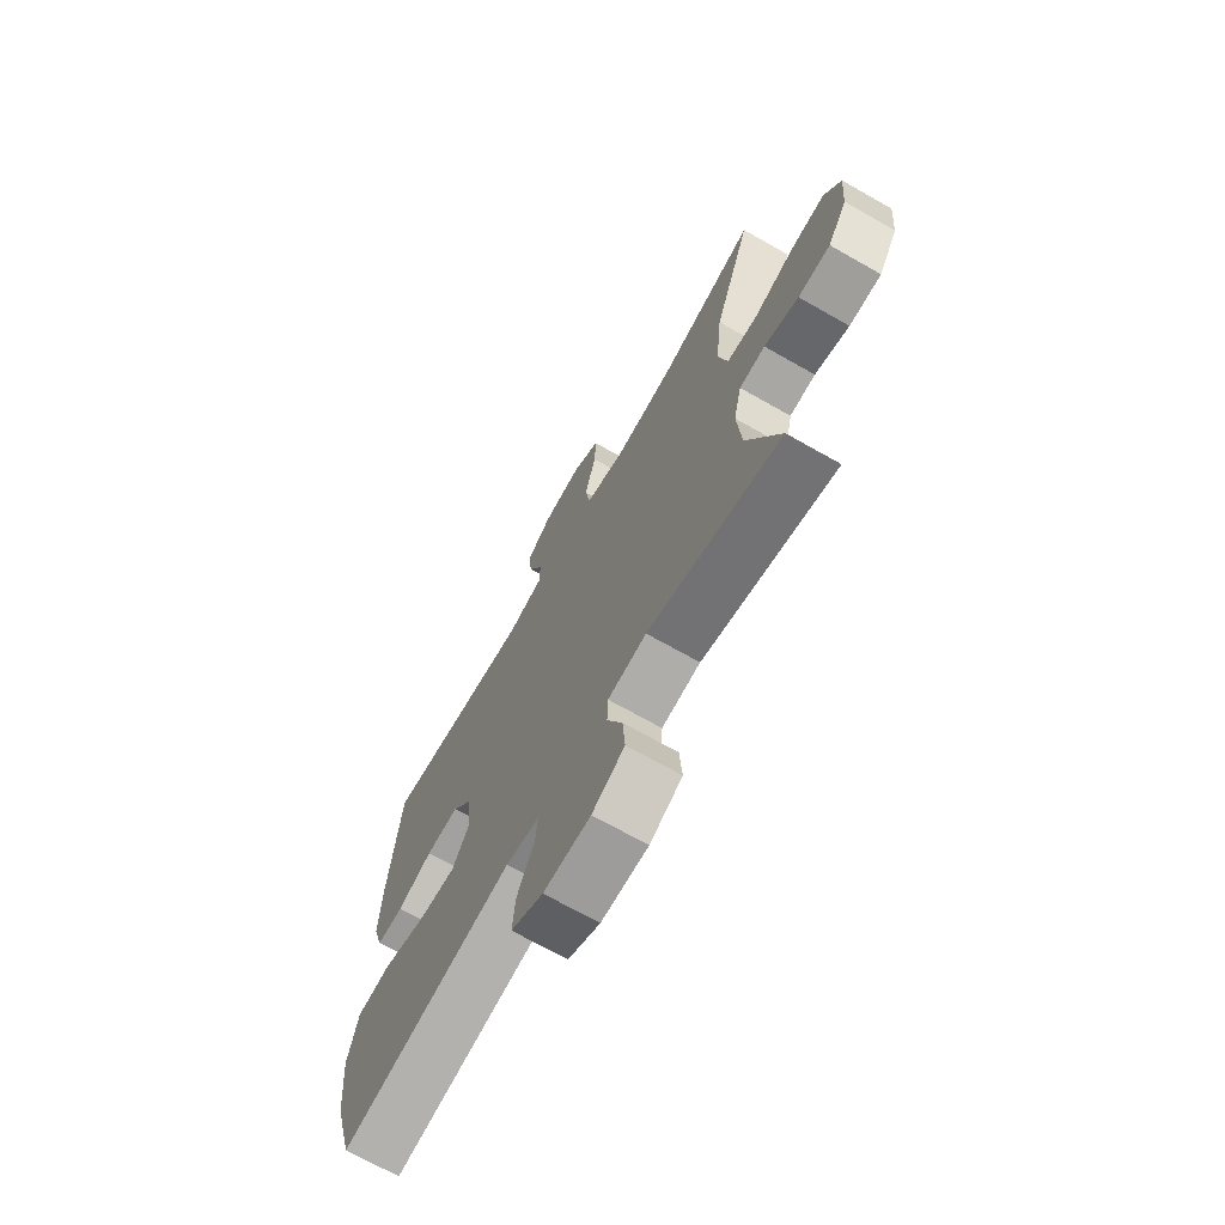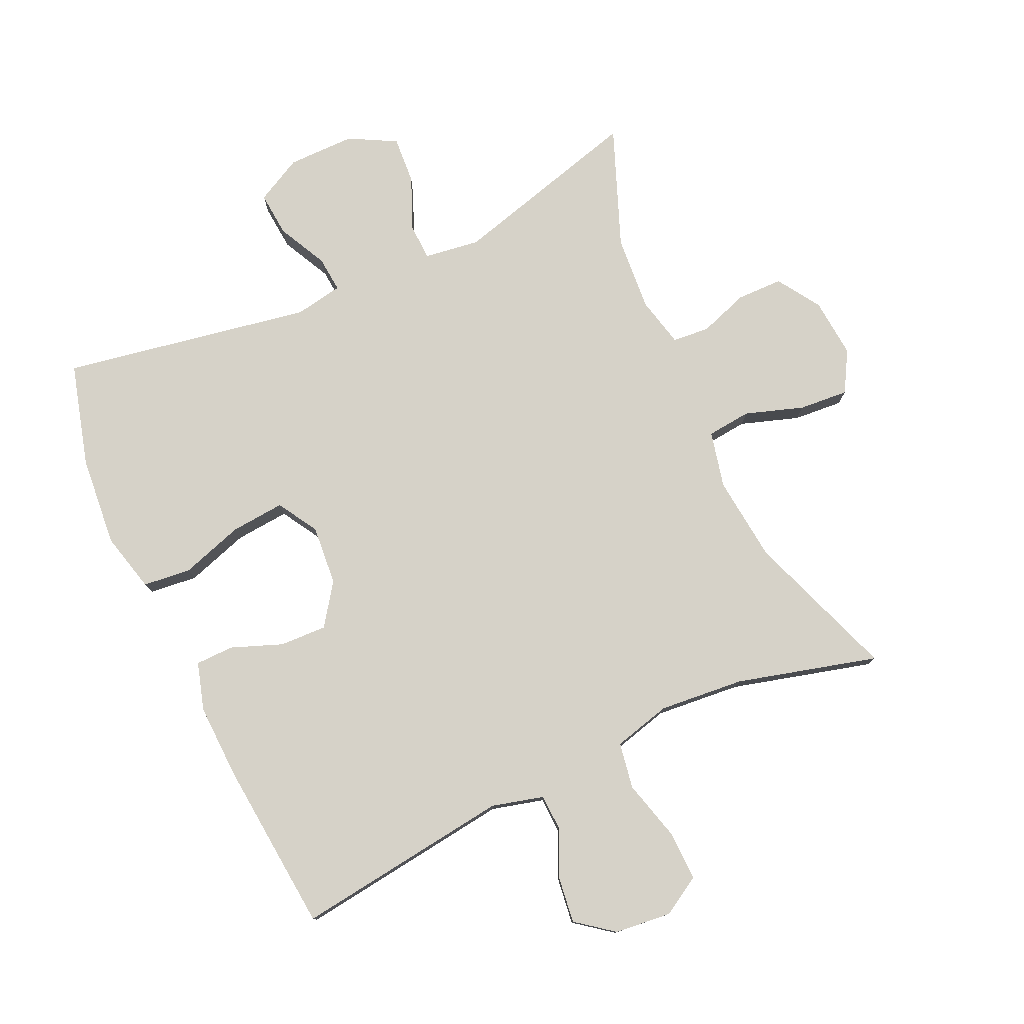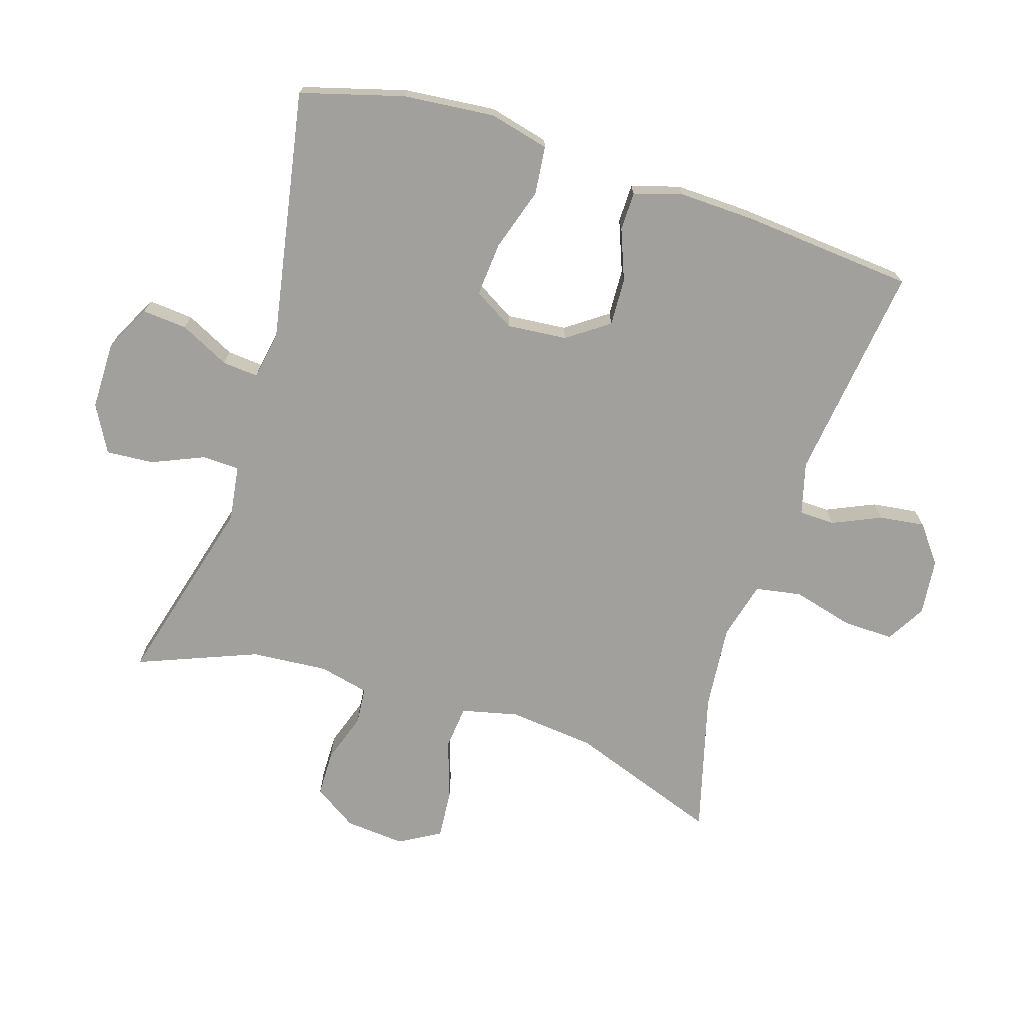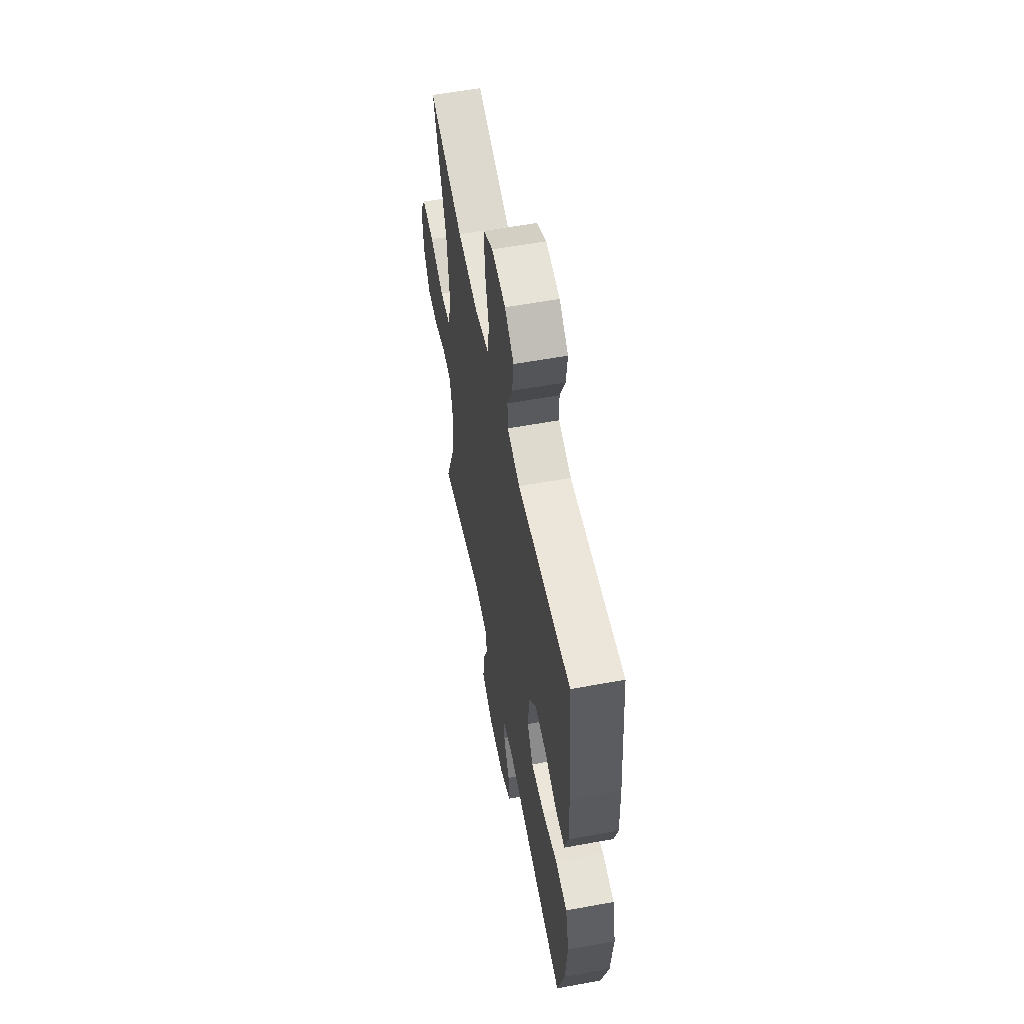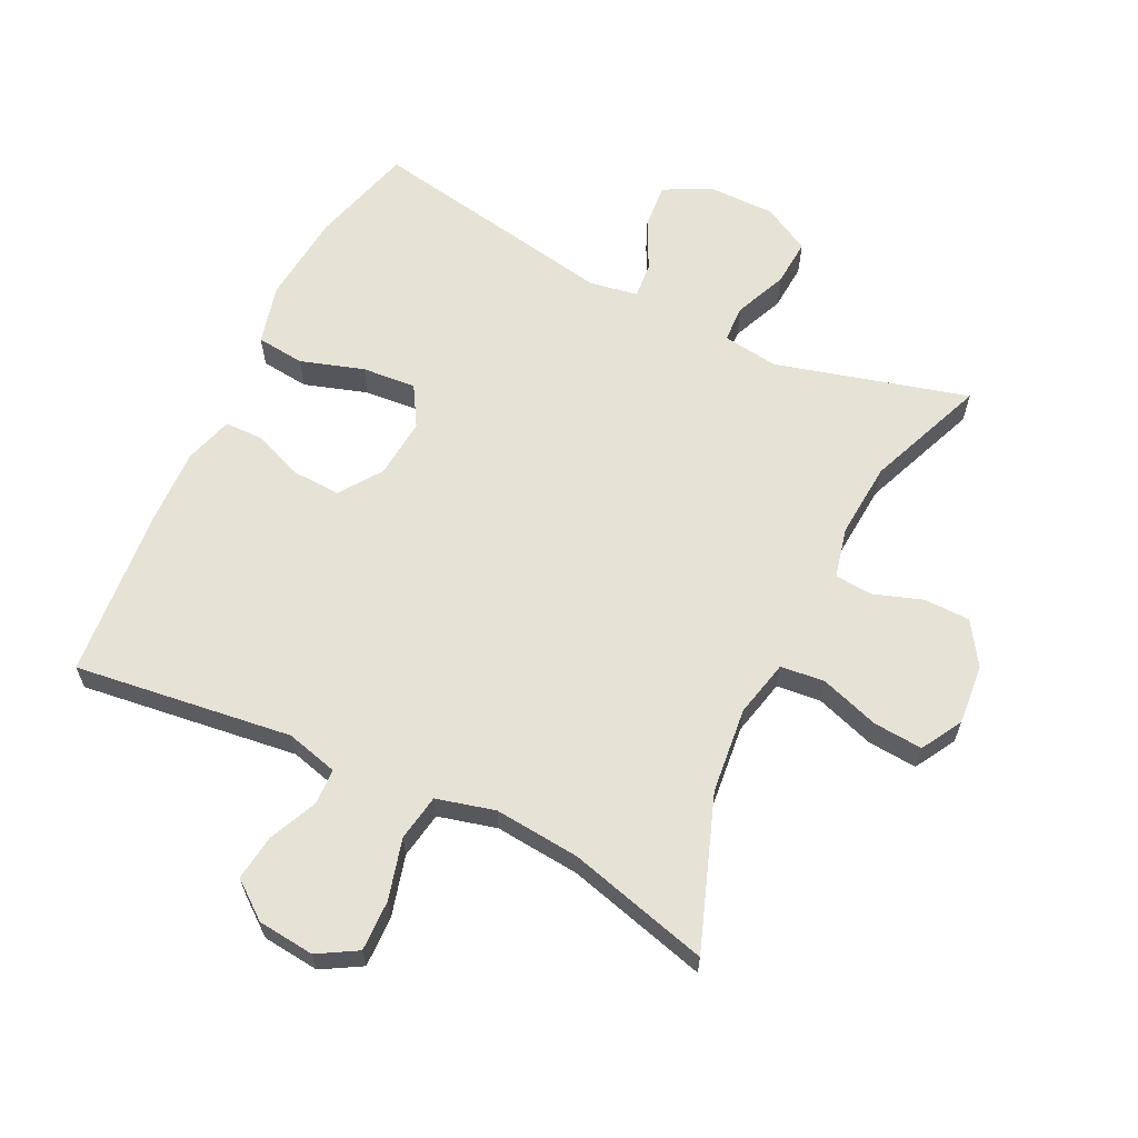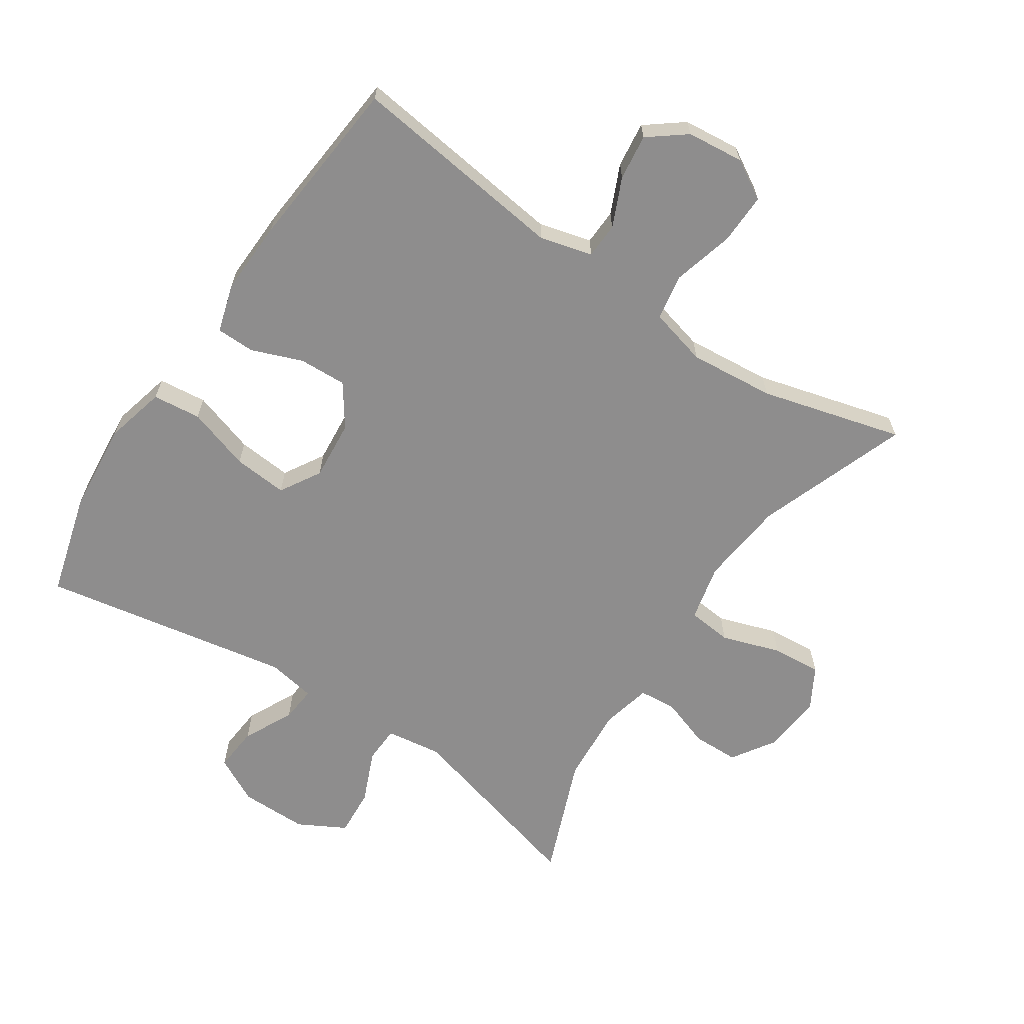
<metadata>
{"format":"obj","ext":"obj","renderer":"f3d","projection":"perspective","resolution":1024,"background":"white","views":[{"elev":-70.0,"azim":60.4,"up":"+Z"},{"elev":78.1,"azim":-24.7,"up":"+Y"},{"elev":-71.6,"azim":-107.4,"up":"+Y"},{"elev":57.4,"azim":-100.8,"up":"+Z"},{"elev":63.0,"azim":26.0,"up":"+Y"},{"elev":-64.7,"azim":-33.7,"up":"+Y"}]}
</metadata>
<code>
v -0.5 0.07 0.5
v -0.166 0.07 0.457
v -0.086 0.07 0.478
v -0.084 0.07 0.533
v -0.117 0.07 0.607
v -0.126 0.07 0.677
v -0.069 0.07 0.721
v 0.018 0.07 0.73
v 0.078 0.07 0.695
v 0.076 0.07 0.617
v 0.051 0.07 0.524
v 0.063 0.07 0.453
v 0.152 0.07 0.43
v 0.283 0.07 0.442
v 0.5 0.07 0.5
v 0.416 0.07 0.268
v 0.402 0.07 0.136
v 0.422 0.07 0.049
v 0.49 0.07 0.042
v 0.58 0.07 0.072
v 0.656 0.07 0.078
v 0.692 0.07 0.015
v 0.684 0.07 -0.077
v 0.641 0.07 -0.143
v 0.57 0.07 -0.144
v 0.494 0.07 -0.118
v 0.437 0.07 -0.123
v 0.419 0.07 -0.2
v 0.428 0.07 -0.317
v 0.5 0.07 -0.5
v 0.205 0.07 -0.42
v 0.119 0.07 -0.432
v 0.117 0.07 -0.489
v 0.151 0.07 -0.569
v 0.156 0.07 -0.642
v 0.084 0.07 -0.681
v -0.02 0.07 -0.681
v -0.091 0.07 -0.644
v -0.085 0.07 -0.575
v -0.047 0.07 -0.499
v -0.042 0.07 -0.444
v -0.116 0.07 -0.431
v -0.5 0.07 -0.5
v -0.544 0.07 -0.342
v -0.557 0.07 -0.202
v -0.534 0.07 -0.11
v -0.46 0.07 -0.102
v -0.363 0.07 -0.133
v -0.28 0.07 -0.14
v -0.243 0.07 -0.078
v -0.251 0.07 0.014
v -0.296 0.07 0.078
v -0.369 0.07 0.075
v -0.447 0.07 0.045
v -0.506 0.07 0.046
v -0.528 0.07 0.12
v -0.524 0.07 0.235
v -0.5 0 0.5
v -0.166 0 0.457
v -0.086 0 0.478
v -0.084 0 0.533
v -0.117 0 0.607
v -0.126 0 0.677
v -0.069 0 0.721
v 0.018 0 0.73
v 0.078 0 0.695
v 0.076 0 0.617
v 0.051 0 0.524
v 0.063 0 0.453
v 0.152 0 0.43
v 0.283 0 0.442
v 0.5 0 0.5
v 0.416 0 0.268
v 0.402 0 0.136
v 0.422 0 0.049
v 0.49 0 0.042
v 0.58 0 0.072
v 0.656 0 0.078
v 0.692 0 0.015
v 0.684 0 -0.077
v 0.641 0 -0.143
v 0.57 0 -0.144
v 0.494 0 -0.118
v 0.437 0 -0.123
v 0.419 0 -0.2
v 0.428 0 -0.317
v 0.5 0 -0.5
v 0.205 0 -0.42
v 0.119 0 -0.432
v 0.117 0 -0.489
v 0.151 0 -0.569
v 0.156 0 -0.642
v 0.084 0 -0.681
v -0.02 0 -0.681
v -0.091 0 -0.644
v -0.085 0 -0.575
v -0.047 0 -0.499
v -0.042 0 -0.444
v -0.116 0 -0.431
v -0.5 0 -0.5
v -0.544 0 -0.342
v -0.557 0 -0.202
v -0.534 0 -0.11
v -0.46 0 -0.102
v -0.363 0 -0.133
v -0.28 0 -0.14
v -0.243 0 -0.078
v -0.251 0 0.014
v -0.296 0 0.078
v -0.369 0 0.075
v -0.447 0 0.045
v -0.506 0 0.046
v -0.528 0 0.12
v -0.524 0 0.235
f 56 57 1 2
f 53 54 55 56
f 52 53 56 2
f 51 52 2 3
f 50 51 3
f 45 46 47 48
f 45 48 49
f 42 43 44 45
f 41 42 45 49
f 37 38 39 40
f 37 40 41
f 36 37 41
f 33 34 35 36
f 32 33 36 41
f 31 32 41 49
f 29 30 31 49
f 23 24 25 26
f 23 26 27
f 22 23 27
f 19 20 21 22
f 18 19 22 27
f 17 18 27 28
f 14 15 16
f 13 14 16 17
f 12 13 17 28
f 8 9 10 11
f 6 7 8 11
f 4 5 6 11
f 3 4 11 12
f 50 3 12 28
f 28 29 49 50
f 59 58 114 113
f 113 112 111 110
f 59 113 110 109
f 60 59 109 108
f 60 108 107
f 105 104 103 102
f 106 105 102
f 102 101 100 99
f 106 102 99 98
f 97 96 95 94
f 98 97 94
f 98 94 93
f 93 92 91 90
f 98 93 90 89
f 106 98 89 88
f 106 88 87 86
f 83 82 81 80
f 84 83 80
f 84 80 79
f 79 78 77 76
f 84 79 76 75
f 85 84 75 74
f 73 72 71
f 74 73 71 70
f 85 74 70 69
f 68 67 66 65
f 68 65 64 63
f 68 63 62 61
f 69 68 61 60
f 85 69 60 107
f 107 106 86 85
f 1 58 59 2
f 2 59 60 3
f 3 60 61 4
f 4 61 62 5
f 5 62 63 6
f 6 63 64 7
f 7 64 65 8
f 8 65 66 9
f 9 66 67 10
f 10 67 68 11
f 11 68 69 12
f 12 69 70 13
f 13 70 71 14
f 14 71 72 15
f 15 72 73 16
f 16 73 74 17
f 17 74 75 18
f 18 75 76 19
f 19 76 77 20
f 20 77 78 21
f 21 78 79 22
f 22 79 80 23
f 23 80 81 24
f 24 81 82 25
f 25 82 83 26
f 26 83 84 27
f 27 84 85 28
f 28 85 86 29
f 29 86 87 30
f 30 87 88 31
f 31 88 89 32
f 32 89 90 33
f 33 90 91 34
f 34 91 92 35
f 35 92 93 36
f 36 93 94 37
f 37 94 95 38
f 38 95 96 39
f 39 96 97 40
f 40 97 98 41
f 41 98 99 42
f 42 99 100 43
f 43 100 101 44
f 44 101 102 45
f 45 102 103 46
f 46 103 104 47
f 47 104 105 48
f 48 105 106 49
f 49 106 107 50
f 50 107 108 51
f 51 108 109 52
f 52 109 110 53
f 53 110 111 54
f 54 111 112 55
f 55 112 113 56
f 56 113 114 57
f 57 114 58 1

</code>
